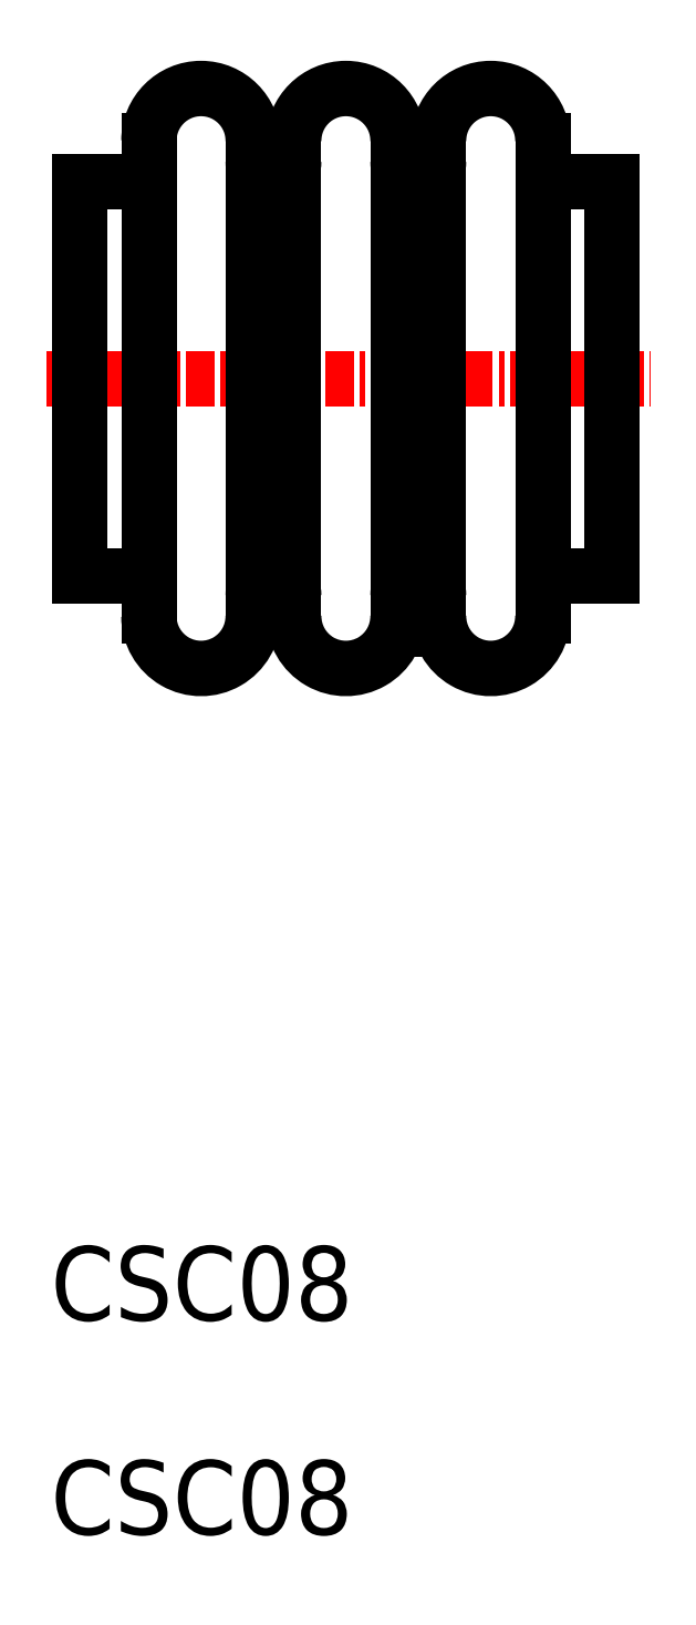
<metadata>
{"format":"dxf","ext":"dxf","renderer":"ezdxf+matplotlib","layout":"modelspace","background":"white","min_lineweight":24,"dpi":150}
</metadata>
<code>
0
SECTION
2
ENTITIES
0
ARC
8
0
10
182
20
136.1
30
0
40
2.25
50
0
51
180
0
ARC
8
0
10
182
20
115.6
30
0
40
2.25
50
180
51
0
0
LINE
8
CENTER
10
169
20
125.8
30
0
11
195.1
21
125.8
31
0
0
LINE
8
0
10
170.5
20
134.3
30
0
11
170.5
21
117.3
31
0
0
LINE
8
0
10
178
20
136.1
30
0
11
178
21
115.7
31
0
0
LINE
8
0
10
179.7
20
116.1
30
0
11
179.7
21
136.1
31
0
0
LINE
8
0
10
173.5
20
136.1
30
0
11
173.5
21
116.4
31
0
0
TEXT
8
0
10
169.2
20
85.24
30
0
40
3.2
1
CSC08
0
TEXT
8
0
10
169.2
20
76.01
30
0
40
3.2
1
CSC08
0
LINE
8
0
10
170.5
20
117.3
30
0
11
173.5
21
117.3
31
0
0
ARC
8
0
10
175.7
20
115.6
30
0
40
2.25
50
180
51
0
0
LINE
8
0
10
173.5
20
115.6
30
0
11
173.5
21
117.3
31
0
0
ARC
8
0
10
178.8
20
116.5
30
0
40
0.875
50
0
51
180
0
LINE
8
0
10
178
20
115.6
30
0
11
178
21
116.5
31
0
0
LINE
8
0
10
179.7
20
116.5
30
0
11
179.7
21
115.6
31
0
0
LINE
8
0
10
170.5
20
134.3
30
0
11
173.5
21
134.3
31
0
0
LINE
8
0
10
170.5
20
125.8
30
0
11
170.5
21
125.8
31
0
0
LINE
8
0
10
170.5
20
130.1
30
0
11
170.5
21
130.1
31
0
0
ARC
8
0
10
175.7
20
136.1
30
0
40
2.25
50
0
51
180
0
ARC
8
0
10
178.8
20
135.2
30
0
40
0.875
50
180
51
0
0
LINE
8
0
10
193.5
20
134.3
30
0
11
193.5
21
117.3
31
0
0
LINE
8
0
10
186
20
136.1
30
0
11
186
21
115.4
31
0
0
LINE
8
0
10
184.2
20
115
30
0
11
184.2
21
136.1
31
0
0
LINE
8
0
10
190.5
20
136.1
30
0
11
190.5
21
116.3
31
0
0
ARC
8
0
10
188.2
20
115.6
30
0
40
2.25
50
180
51
0
0
ARC
8
0
10
185.1
20
116.5
30
0
40
0.875
50
0
51
180
0
LINE
8
0
10
184.2
20
116.5
30
0
11
184.2
21
115.6
31
0
0
LINE
8
0
10
186
20
115.6
30
0
11
186
21
116.5
31
0
0
LINE
8
0
10
193.5
20
117.3
30
0
11
190.5
21
117.3
31
0
0
LINE
8
0
10
190.5
20
115.6
30
0
11
190.5
21
117.3
31
0
0
ARC
8
0
10
188.2
20
136.1
30
0
40
2.25
50
0
51
180
0
ARC
8
0
10
185.1
20
135.2
30
0
40
0.875
50
180
51
0
0
LINE
8
0
10
193.5
20
134.3
30
0
11
190.5
21
134.3
31
0
0
ENDSEC
0
EOF

</code>
